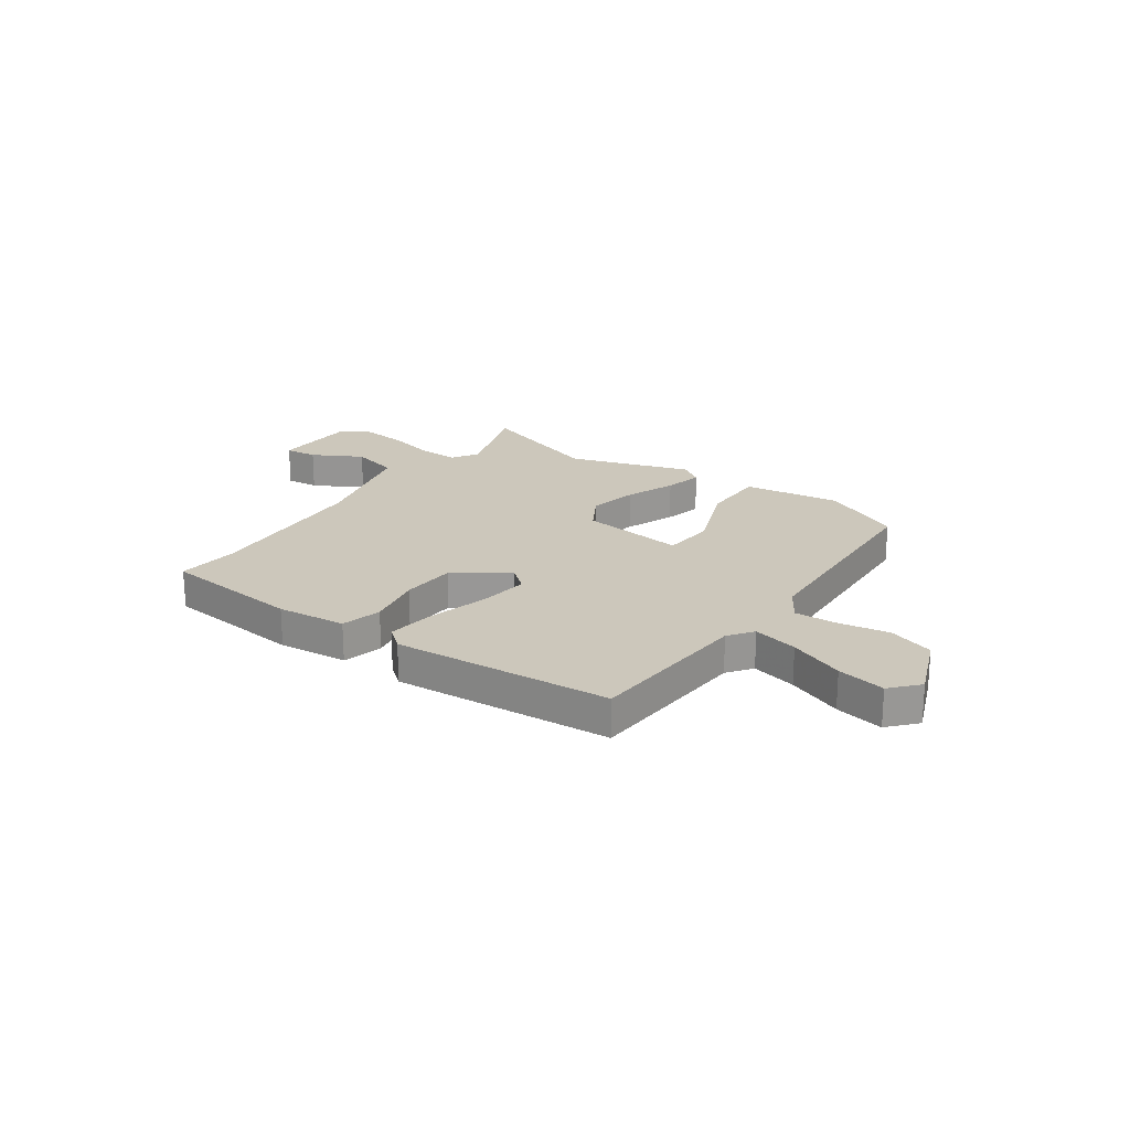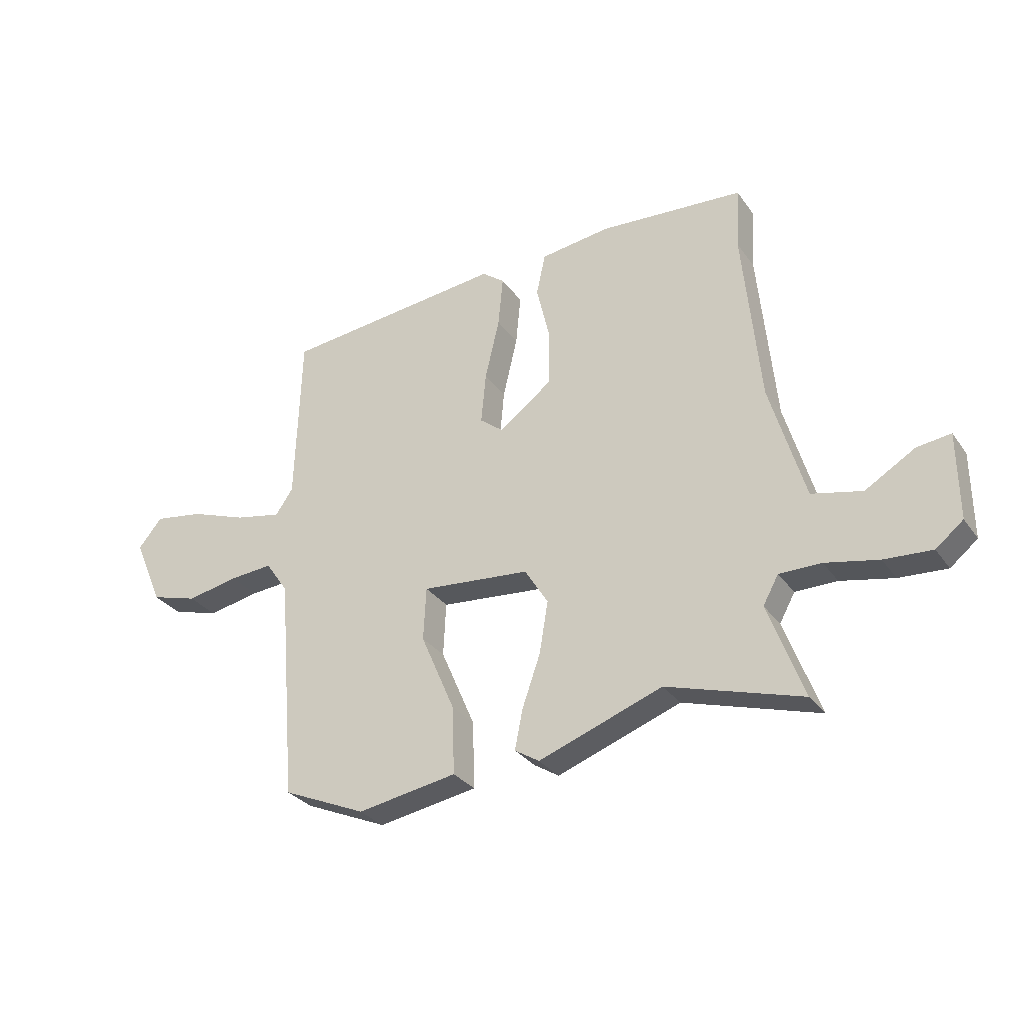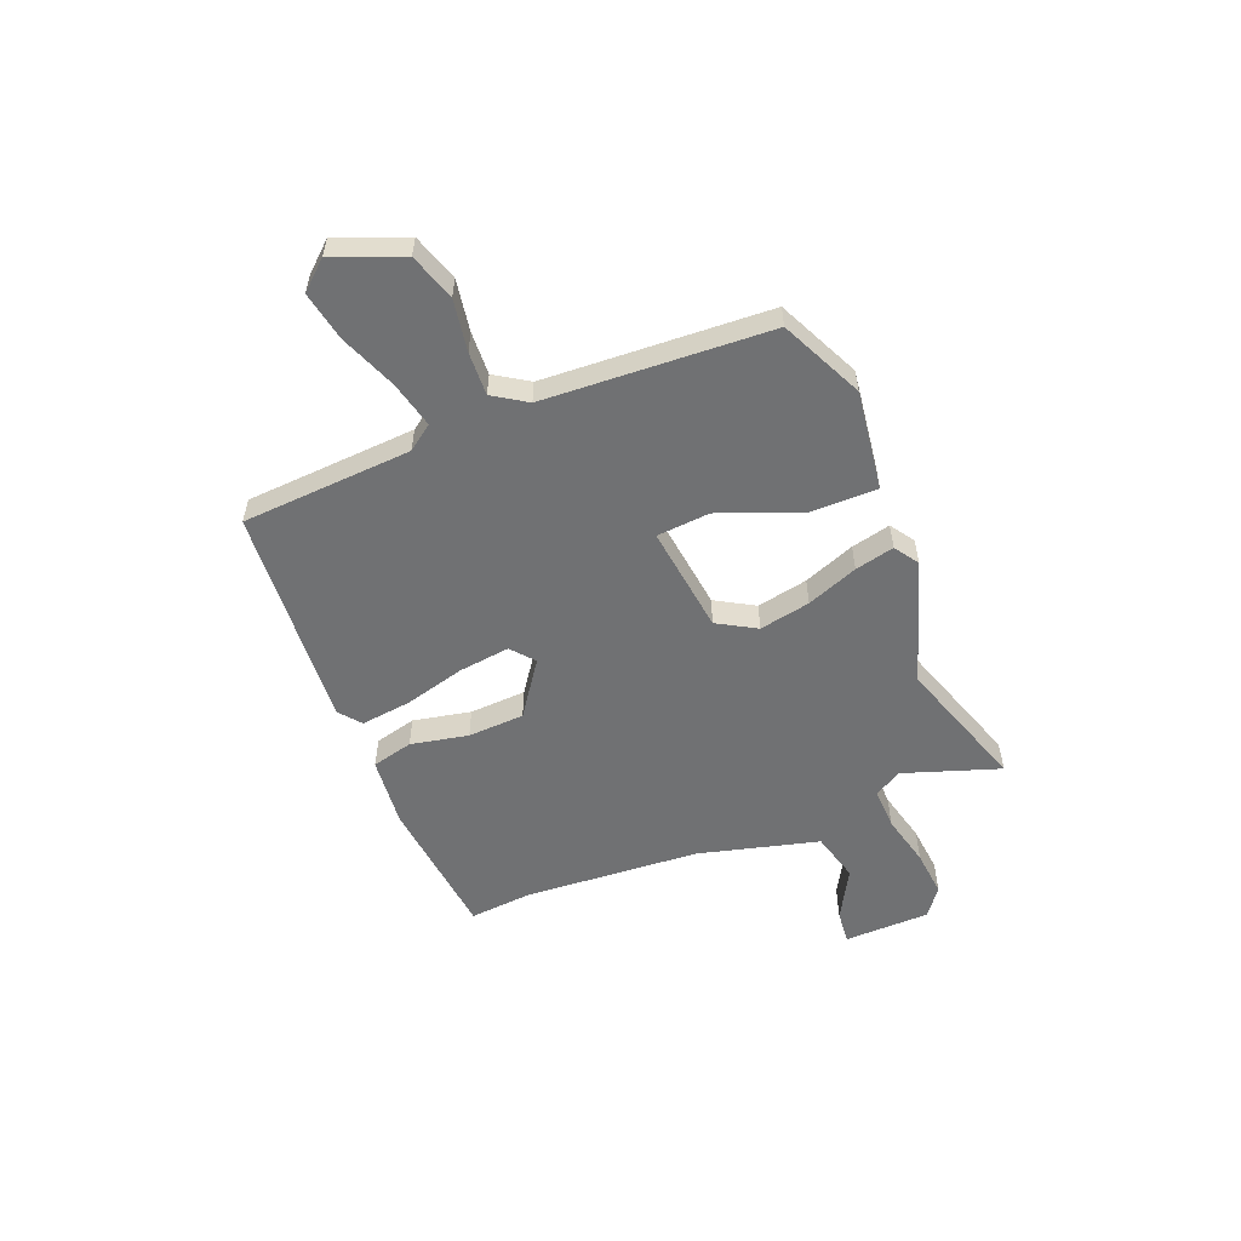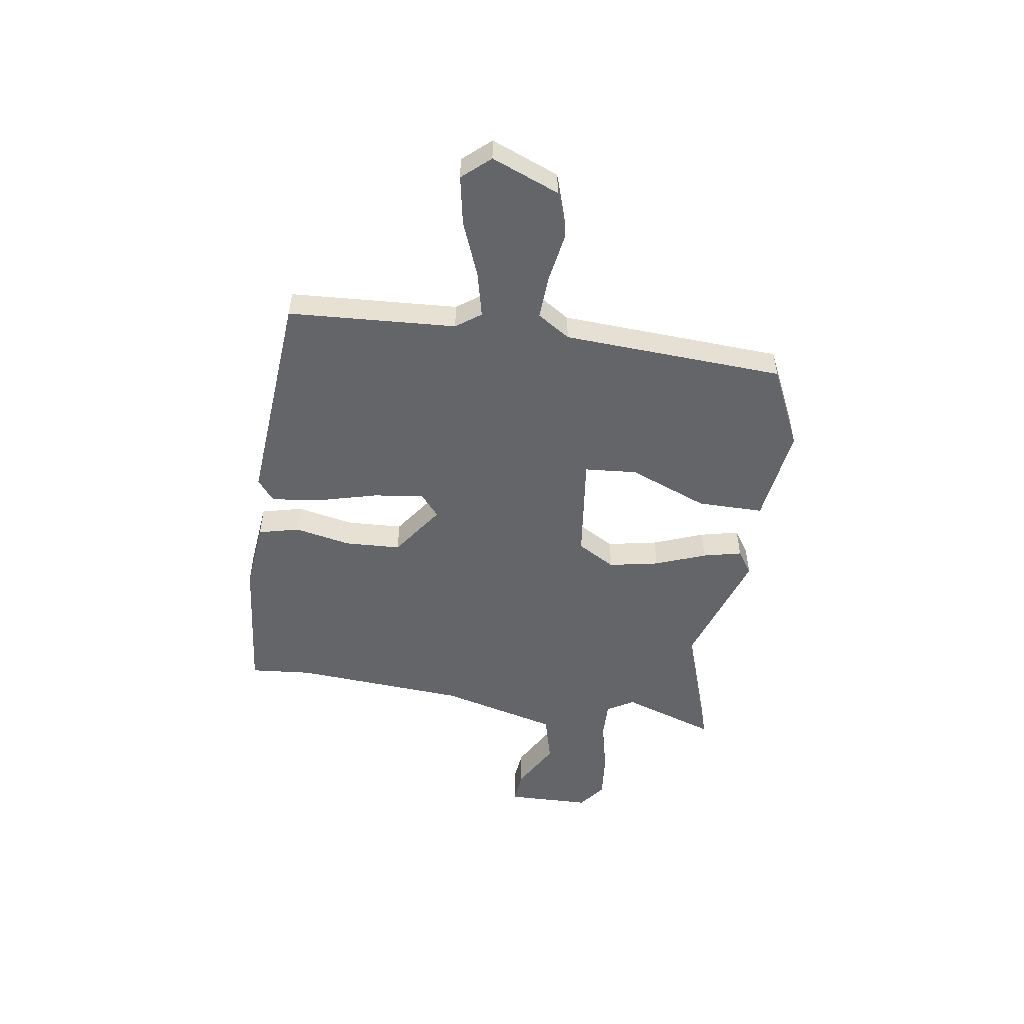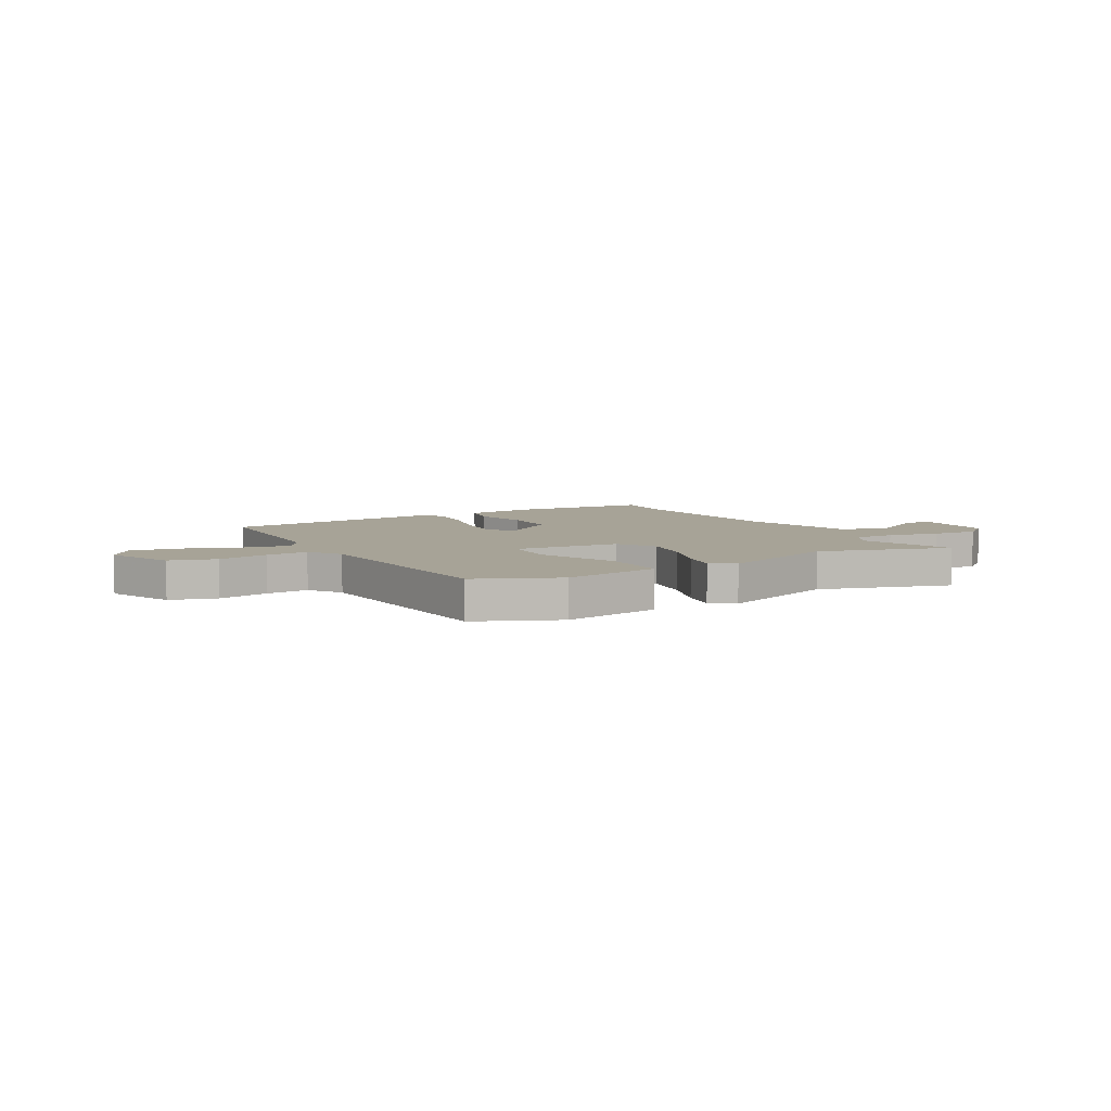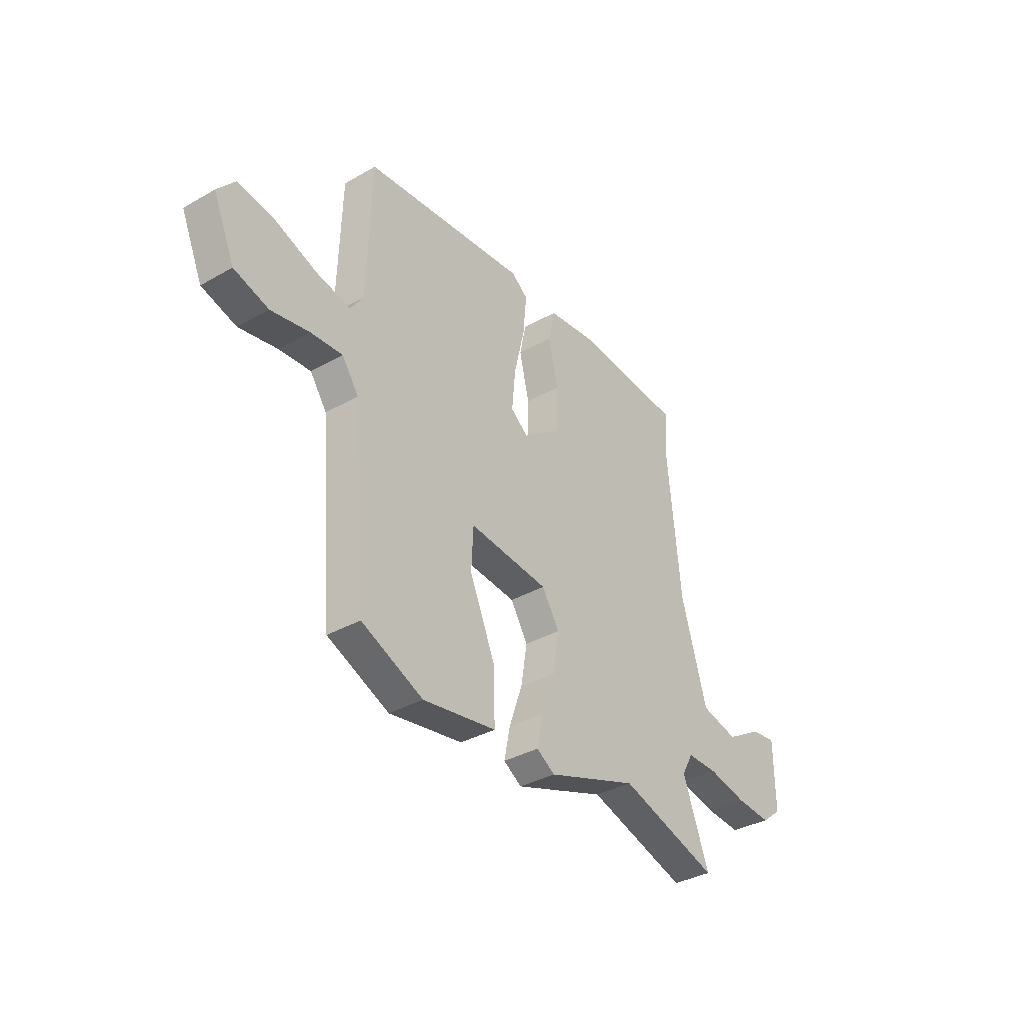
<metadata>
{"format":"obj","ext":"obj","renderer":"f3d","projection":"perspective","resolution":1024,"background":"white","views":[{"elev":21.7,"azim":36.9,"up":"+Y"},{"elev":-30.5,"azim":-150.9,"up":"+Z"},{"elev":-55.1,"azim":113.6,"up":"+Y"},{"elev":-51.4,"azim":83.0,"up":"+Y"},{"elev":6.7,"azim":150.6,"up":"+Y"},{"elev":-35.7,"azim":126.9,"up":"+Z"}]}
</metadata>
<code>
v -0.494 0.07 0.398
v -0.501 0.07 0.515
v -0.231 0.07 0.535
v -0.099 0.07 0.518
v -0.082 0.07 0.44
v -0.107 0.07 0.333
v -0.105 0.07 0.227
v -0.006 0.07 0.153
v 0.038 0.07 0.188
v 0.029 0.07 0.284
v 0.002 0.07 0.399
v -0.007 0.07 0.494
v 0.035 0.07 0.526
v 0.451 0.07 0.483
v 0.461 0.07 0.163
v 0.494 0.07 0.115
v 0.581 0.07 0.133
v 0.688 0.07 0.172
v 0.781 0.07 0.187
v 0.826 0.07 0.133
v 0.771 0.07 0.006
v 0.683 0.07 -0.02
v 0.586 0.07 -0.001
v 0.505 0.07 0.005
v 0.463 0.07 -0.056
v 0.428 0.07 -0.477
v 0.272 0.07 -0.545
v 0.086 0.07 -0.514
v 0.09 0.07 -0.388
v 0.154 0.07 -0.239
v 0.149 0.07 -0.139
v -0.054 0.07 -0.158
v -0.098 0.07 -0.229
v -0.082 0.07 -0.325
v -0.048 0.07 -0.422
v -0.033 0.07 -0.496
v -0.079 0.07 -0.525
v -0.31 0.07 -0.442
v -0.562 0.07 -0.519
v -0.496 0.07 -0.341
v -0.525 0.07 -0.289
v -0.603 0.07 -0.289
v -0.702 0.07 -0.31
v -0.791 0.07 -0.316
v -0.842 0.07 -0.275
v -0.841 0.07 -0.114
v -0.778 0.07 -0.122
v -0.685 0.07 -0.177
v -0.591 0.07 -0.155
v -0.526 0.07 0.068
v -0.494 0 0.398
v -0.501 0 0.515
v -0.231 0 0.535
v -0.099 0 0.518
v -0.082 0 0.44
v -0.107 0 0.333
v -0.105 0 0.227
v -0.006 0 0.153
v 0.038 0 0.188
v 0.029 0 0.284
v 0.002 0 0.399
v -0.007 0 0.494
v 0.035 0 0.526
v 0.451 0 0.483
v 0.461 0 0.163
v 0.494 0 0.115
v 0.581 0 0.133
v 0.688 0 0.172
v 0.781 0 0.187
v 0.826 0 0.133
v 0.771 0 0.006
v 0.683 0 -0.02
v 0.586 0 -0.001
v 0.505 0 0.005
v 0.463 0 -0.056
v 0.428 0 -0.477
v 0.272 0 -0.545
v 0.086 0 -0.514
v 0.09 0 -0.388
v 0.154 0 -0.239
v 0.149 0 -0.139
v -0.054 0 -0.158
v -0.098 0 -0.229
v -0.082 0 -0.325
v -0.048 0 -0.422
v -0.033 0 -0.496
v -0.079 0 -0.525
v -0.31 0 -0.442
v -0.562 0 -0.519
v -0.496 0 -0.341
v -0.525 0 -0.289
v -0.603 0 -0.289
v -0.702 0 -0.31
v -0.791 0 -0.316
v -0.842 0 -0.275
v -0.841 0 -0.114
v -0.778 0 -0.122
v -0.685 0 -0.177
v -0.591 0 -0.155
v -0.526 0 0.068
f 46 47 48
f 45 46 48
f 44 45 48
f 43 44 48
f 42 43 48
f 41 42 48 49
f 40 41 49 50
f 38 39 40
f 40 50 1
f 38 40 1
f 37 38 1
f 36 37 1
f 35 36 1
f 34 35 1
f 28 29 30
f 27 28 30
f 26 27 30
f 25 26 30
f 24 25 30 31
f 21 22 23
f 20 21 23
f 19 20 23
f 18 19 23
f 17 18 23
f 16 17 23 24
f 24 31 32
f 16 24 32
f 15 16 32
f 13 14 15
f 12 13 15
f 11 12 15
f 10 11 15
f 4 5 6
f 3 4 6
f 2 3 6
f 1 2 6
f 1 6 7
f 33 34 1
f 1 7 8
f 33 1 8
f 32 33 8
f 15 32 8 9
f 9 10 15
f 98 97 96
f 98 96 95
f 98 95 94
f 98 94 93
f 98 93 92
f 99 98 92 91
f 100 99 91 90
f 90 89 88
f 51 100 90
f 51 90 88
f 51 88 87
f 51 87 86
f 51 86 85
f 51 85 84
f 80 79 78
f 80 78 77
f 80 77 76
f 80 76 75
f 81 80 75 74
f 73 72 71
f 73 71 70
f 73 70 69
f 73 69 68
f 73 68 67
f 74 73 67 66
f 82 81 74
f 82 74 66
f 82 66 65
f 65 64 63
f 65 63 62
f 65 62 61
f 65 61 60
f 56 55 54
f 56 54 53
f 56 53 52
f 56 52 51
f 57 56 51
f 51 84 83
f 58 57 51
f 58 51 83
f 58 83 82
f 59 58 82 65
f 65 60 59
f 1 51 52 2
f 2 52 53 3
f 3 53 54 4
f 4 54 55 5
f 5 55 56 6
f 6 56 57 7
f 7 57 58 8
f 8 58 59 9
f 9 59 60 10
f 10 60 61 11
f 11 61 62 12
f 12 62 63 13
f 13 63 64 14
f 14 64 65 15
f 15 65 66 16
f 16 66 67 17
f 17 67 68 18
f 18 68 69 19
f 19 69 70 20
f 20 70 71 21
f 21 71 72 22
f 22 72 73 23
f 23 73 74 24
f 24 74 75 25
f 25 75 76 26
f 26 76 77 27
f 27 77 78 28
f 28 78 79 29
f 29 79 80 30
f 30 80 81 31
f 31 81 82 32
f 32 82 83 33
f 33 83 84 34
f 34 84 85 35
f 35 85 86 36
f 36 86 87 37
f 37 87 88 38
f 38 88 89 39
f 39 89 90 40
f 40 90 91 41
f 41 91 92 42
f 42 92 93 43
f 43 93 94 44
f 44 94 95 45
f 45 95 96 46
f 46 96 97 47
f 47 97 98 48
f 48 98 99 49
f 49 99 100 50
f 50 100 51 1

</code>
